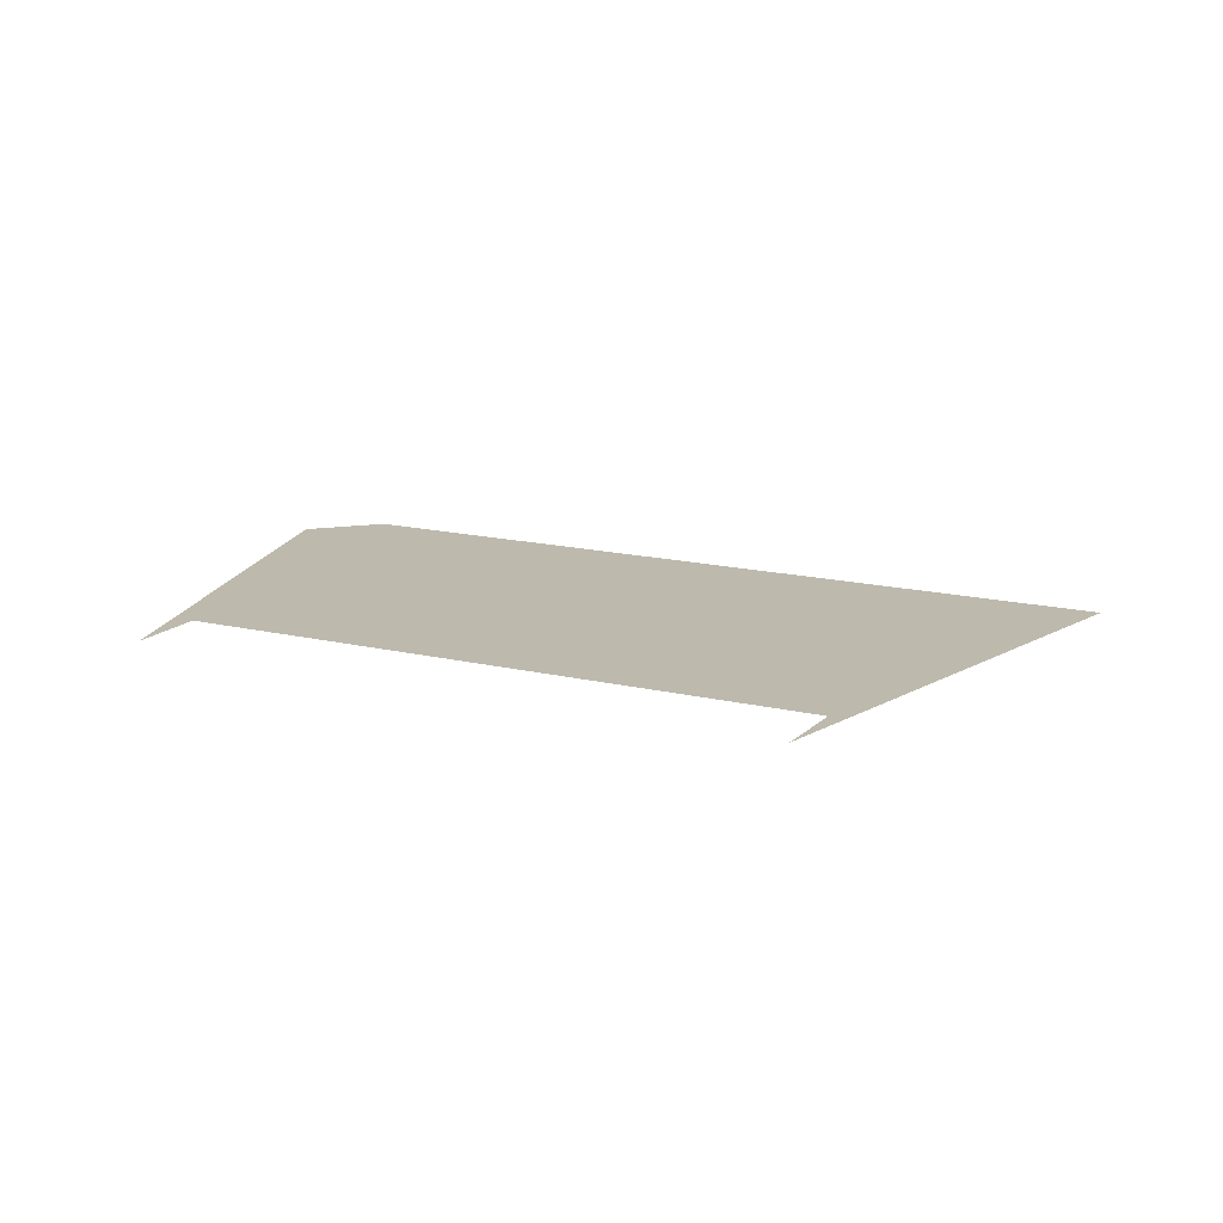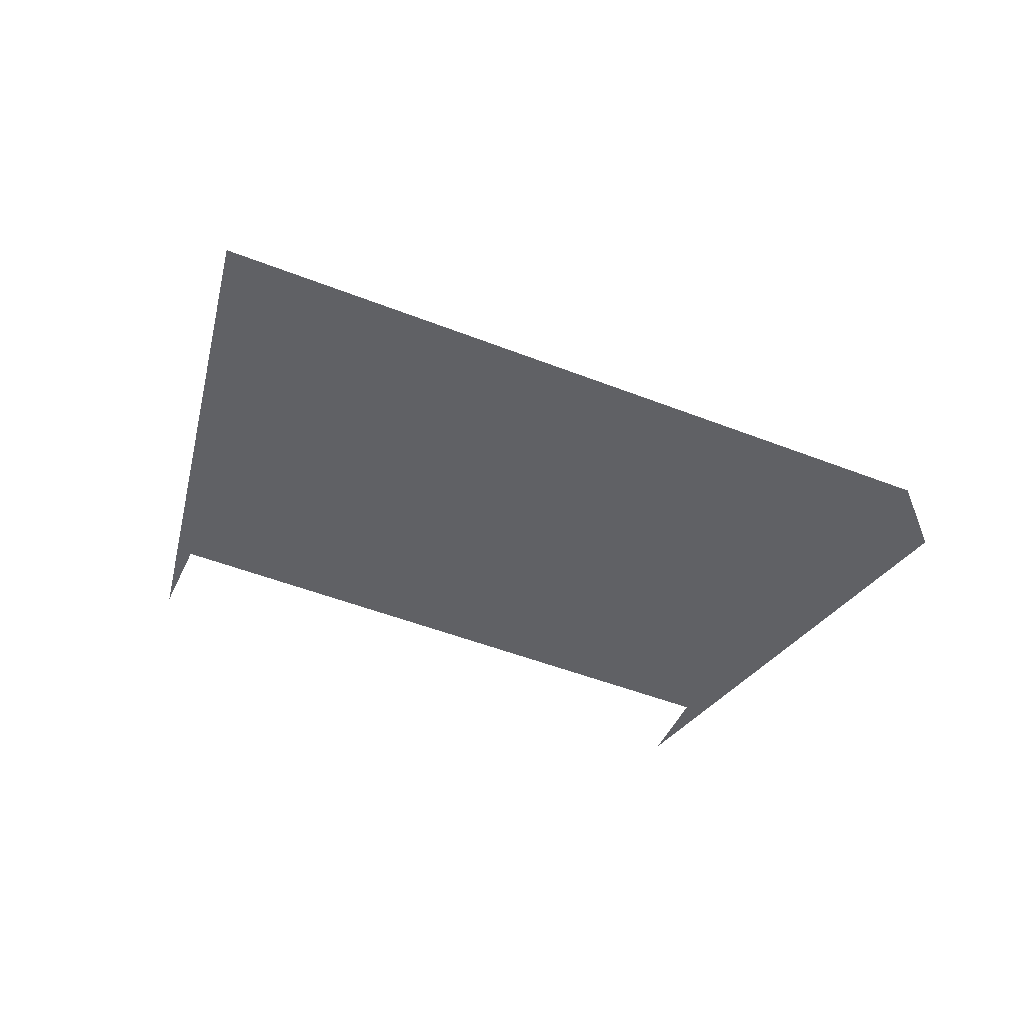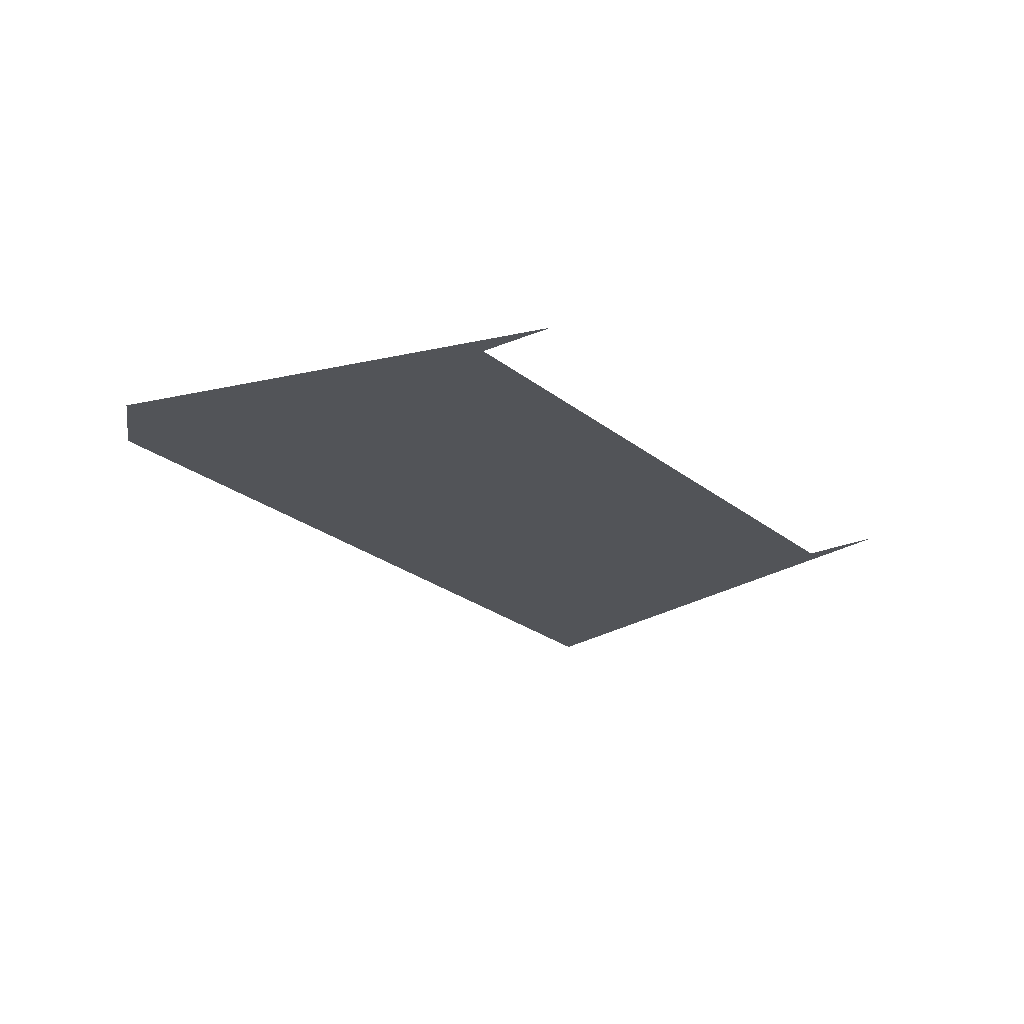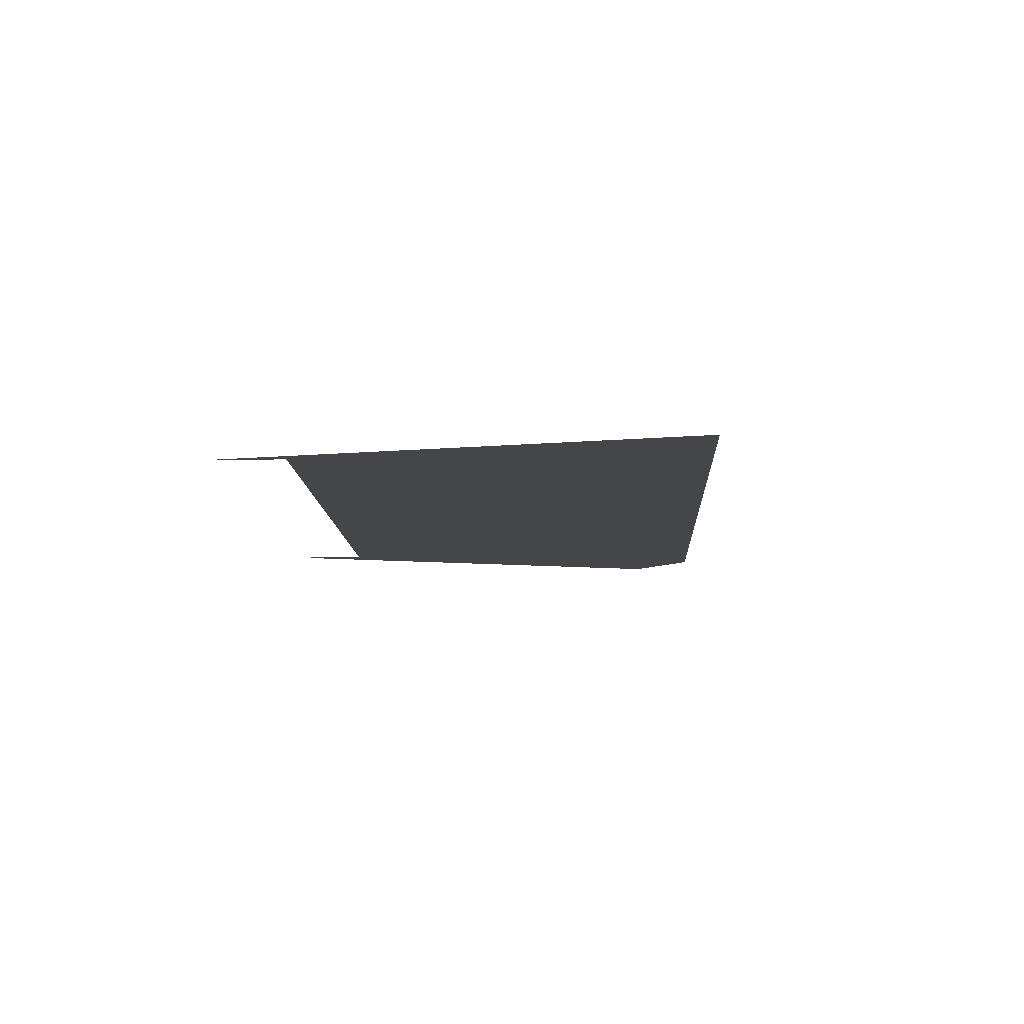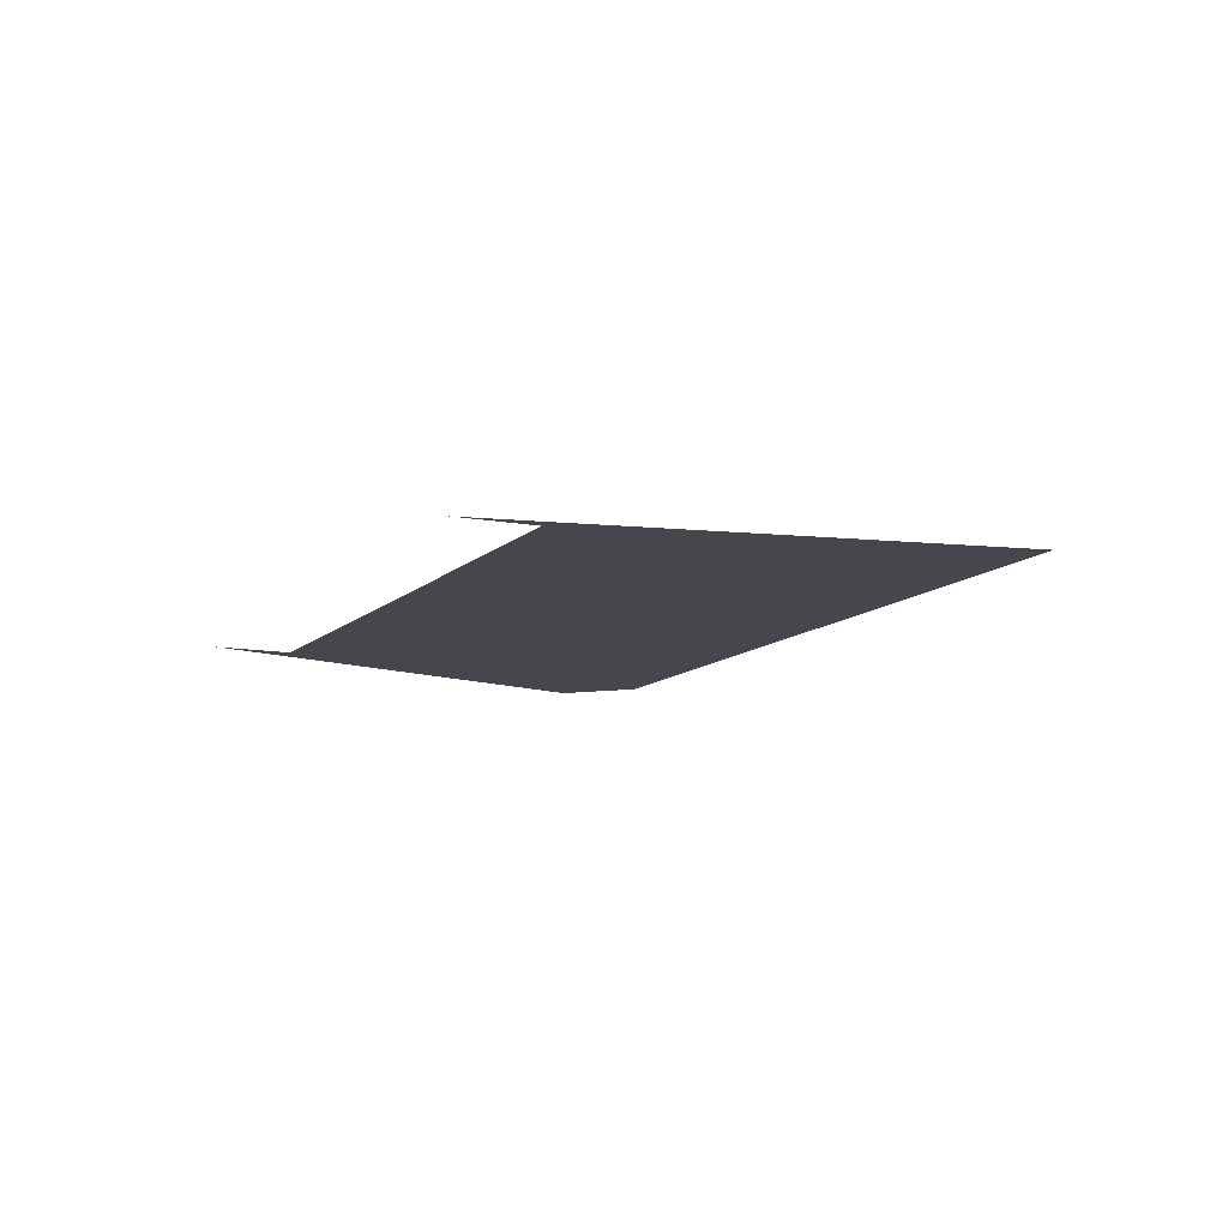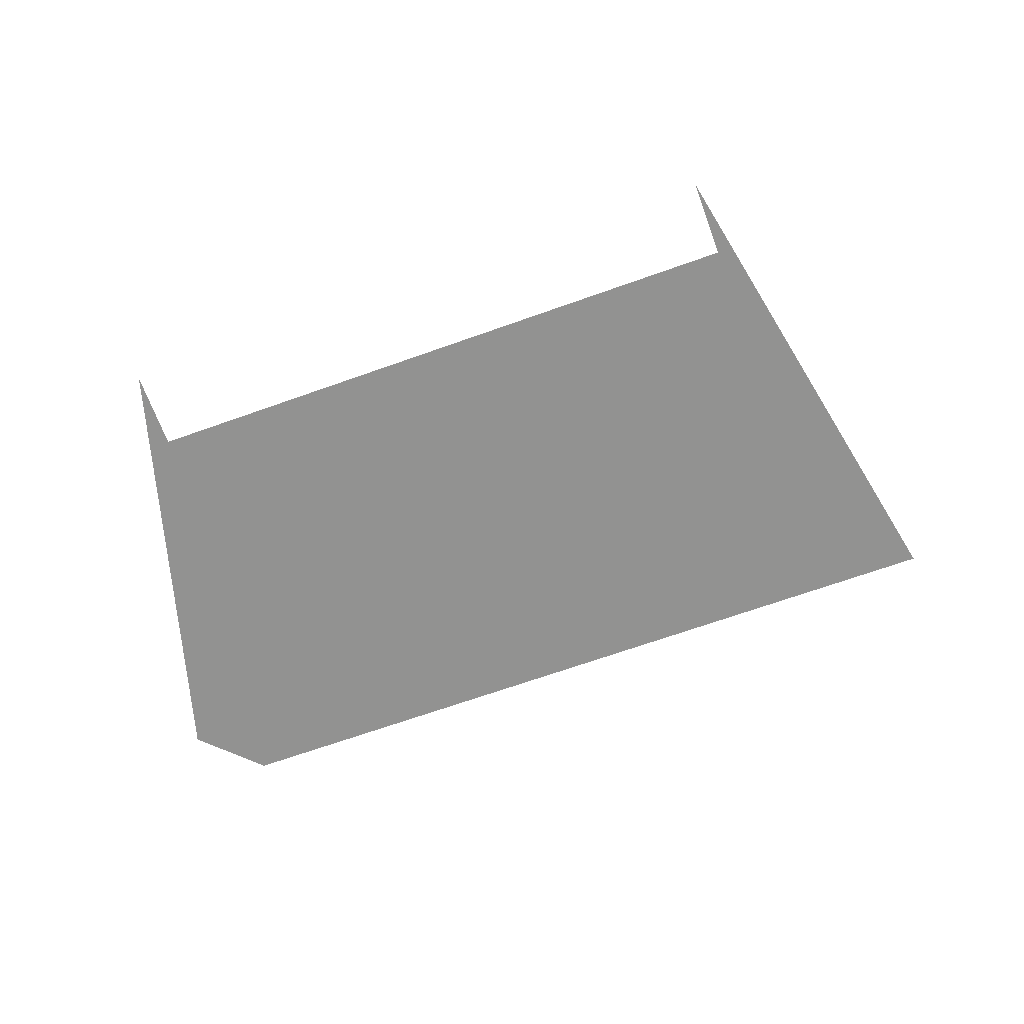
<metadata>
{"format":"obj","ext":"obj","renderer":"f3d","projection":"perspective","resolution":1024,"background":"white","views":[{"elev":15.0,"azim":72.7,"up":"+Y"},{"elev":-47.5,"azim":-159.1,"up":"+Y"},{"elev":-23.2,"azim":-8.5,"up":"+Y"},{"elev":-9.9,"azim":137.3,"up":"+Y"},{"elev":-10.9,"azim":109.7,"up":"+Y"},{"elev":-66.2,"azim":64.9,"up":"+Y"}]}
</metadata>
<code>
v 5030 352 -1677
v 4950 352 -1757
v 5018 352 -1690
v 4941 352 -1728
v 4950 352 -1757
v 5030 352 -1677
v 4950 352 -1757
v 4941 352 -1728
v 4941 352 -1747
v 5120 352 -1792
v 5069 352 -1875
v 5133 352 -1779
v 5120 352 -1792
v 5027 352 -1834
v 5069 352 -1875
v 5018 352 -1690
v 5027 352 -1834
v 5120 352 -1792
v 5027 352 -1834
v 5018 352 -1690
v 4950 352 -1757
f 1 2 3
f 4 5 6
f 7 8 9
f 10 11 12
f 13 14 15
f 16 17 18
f 19 20 21

</code>
